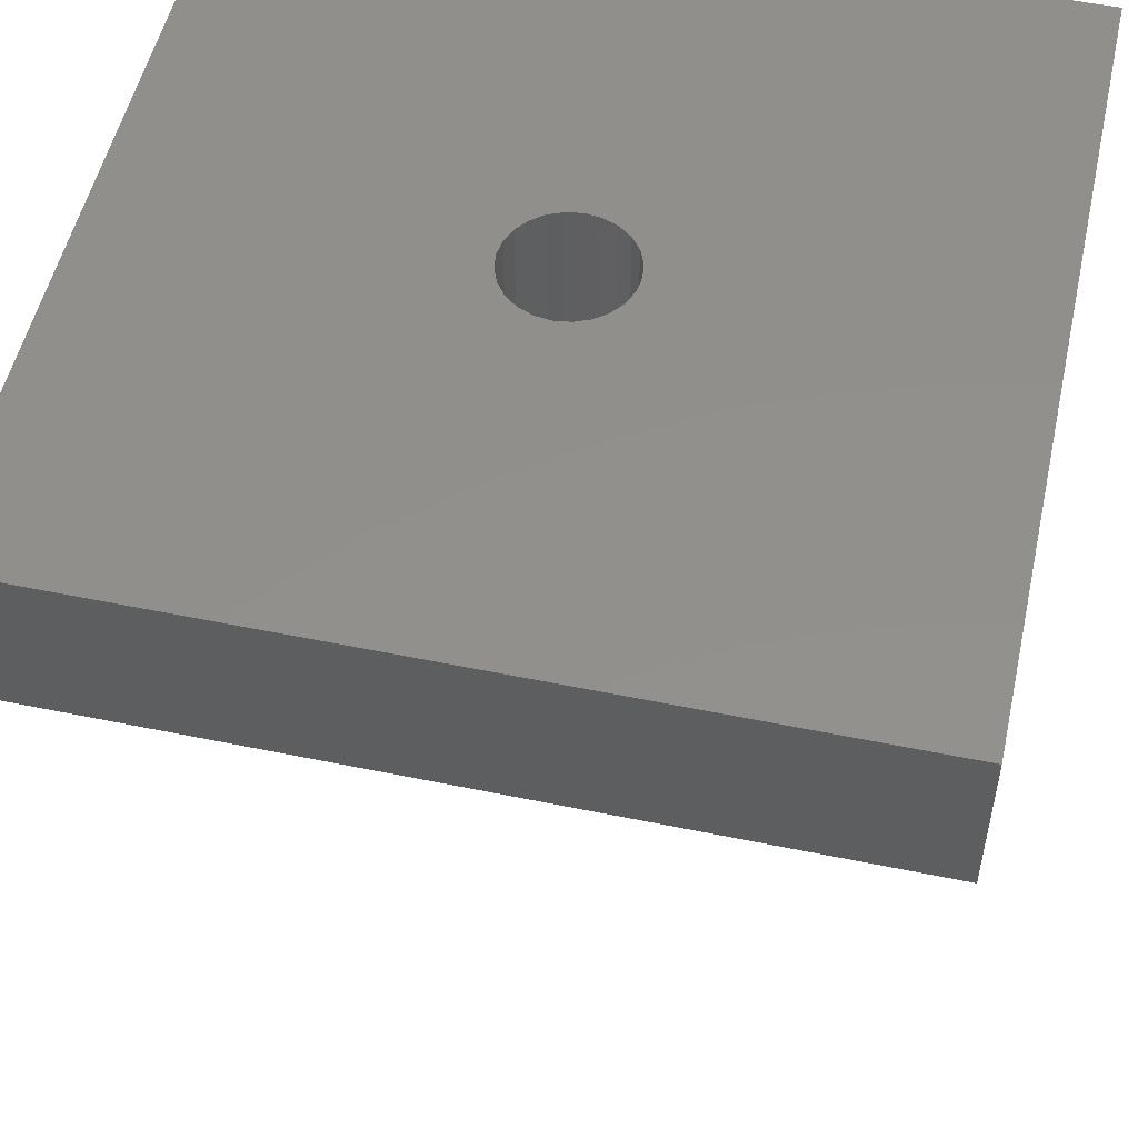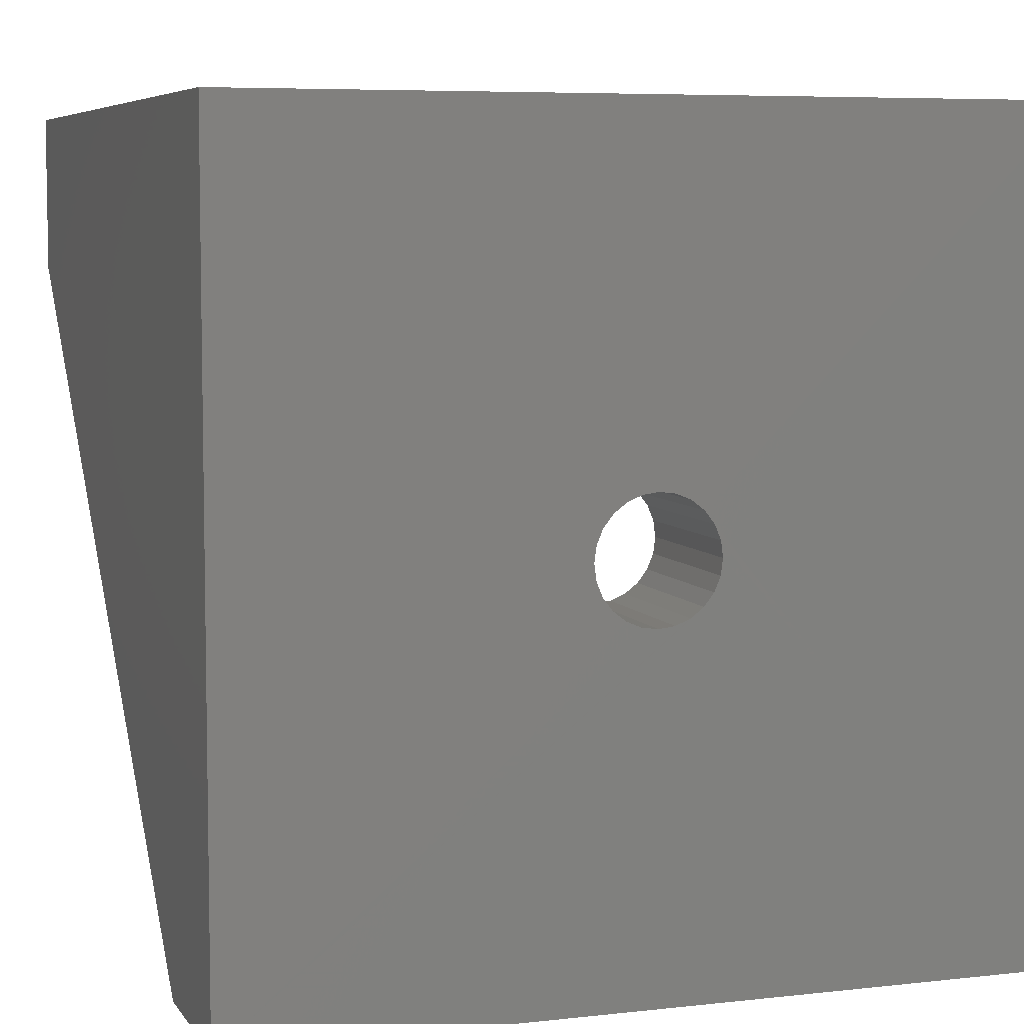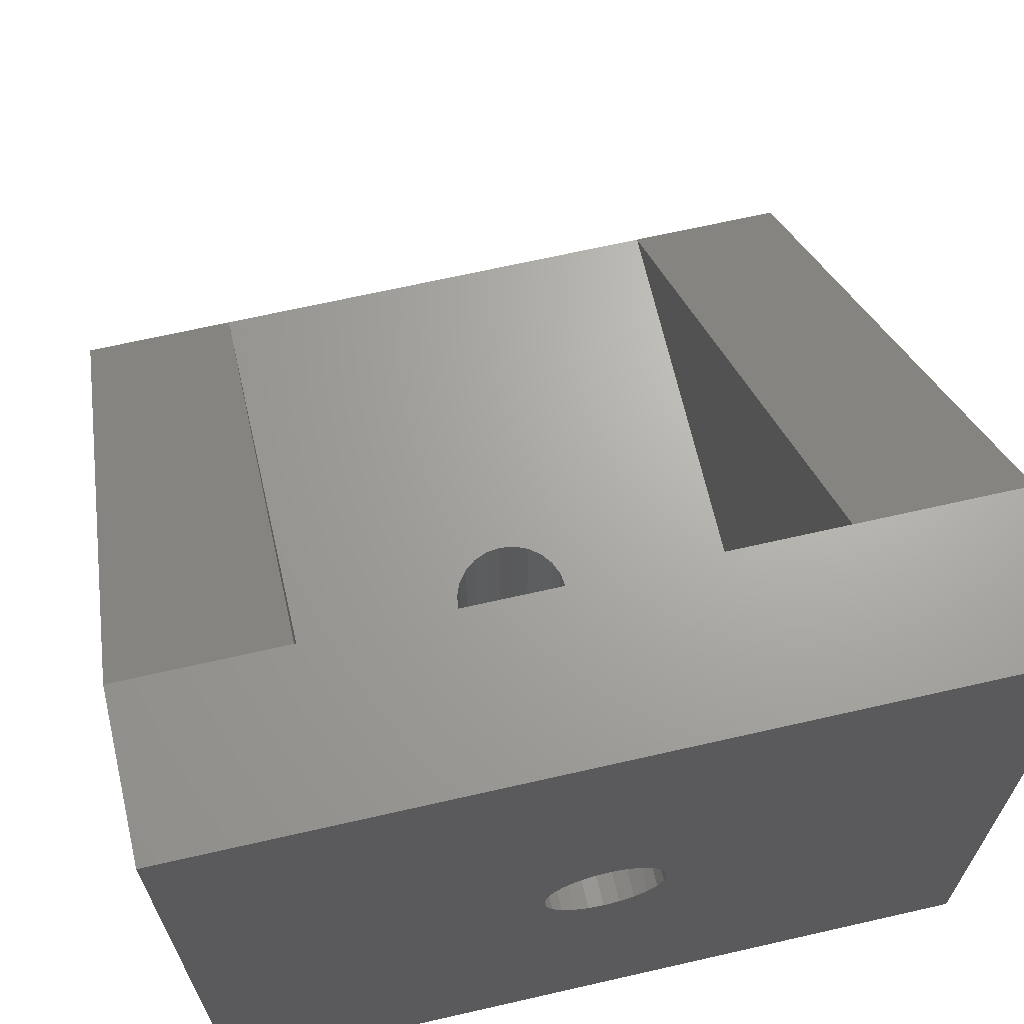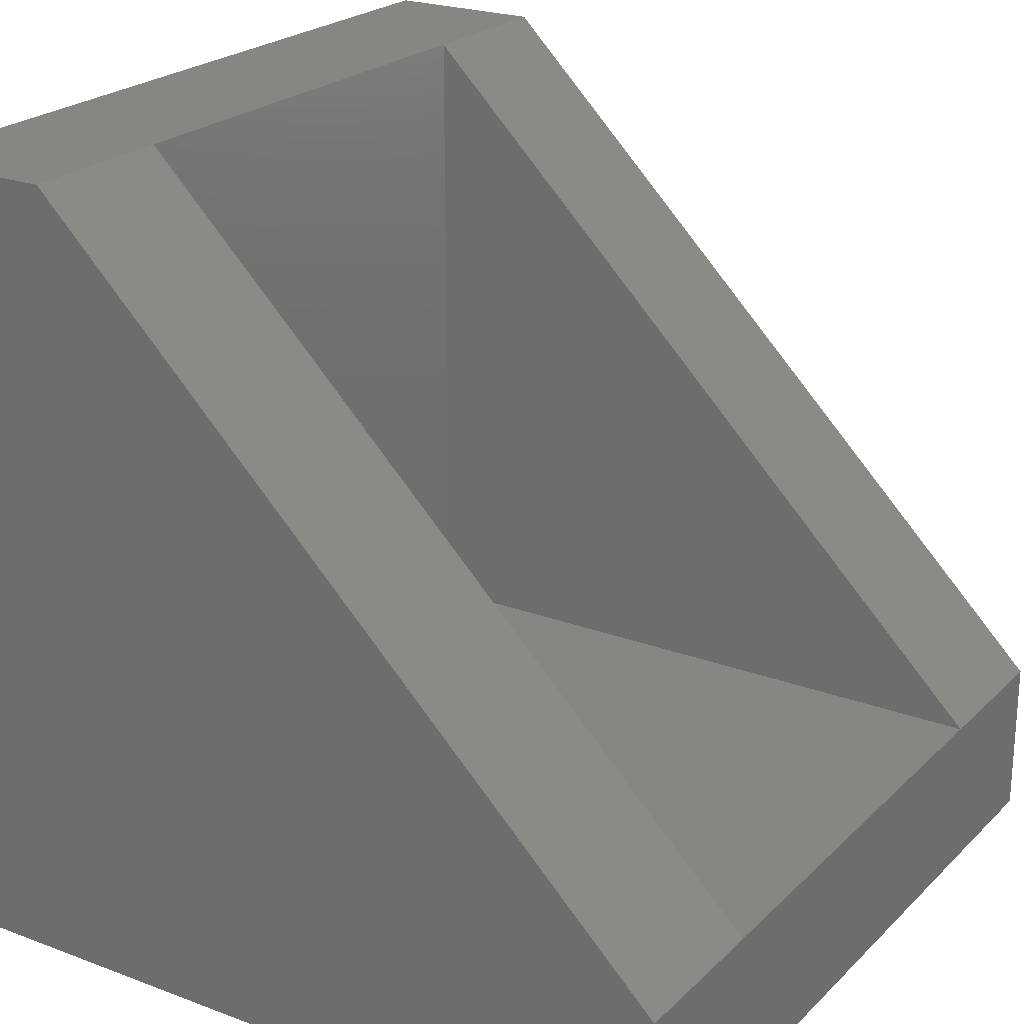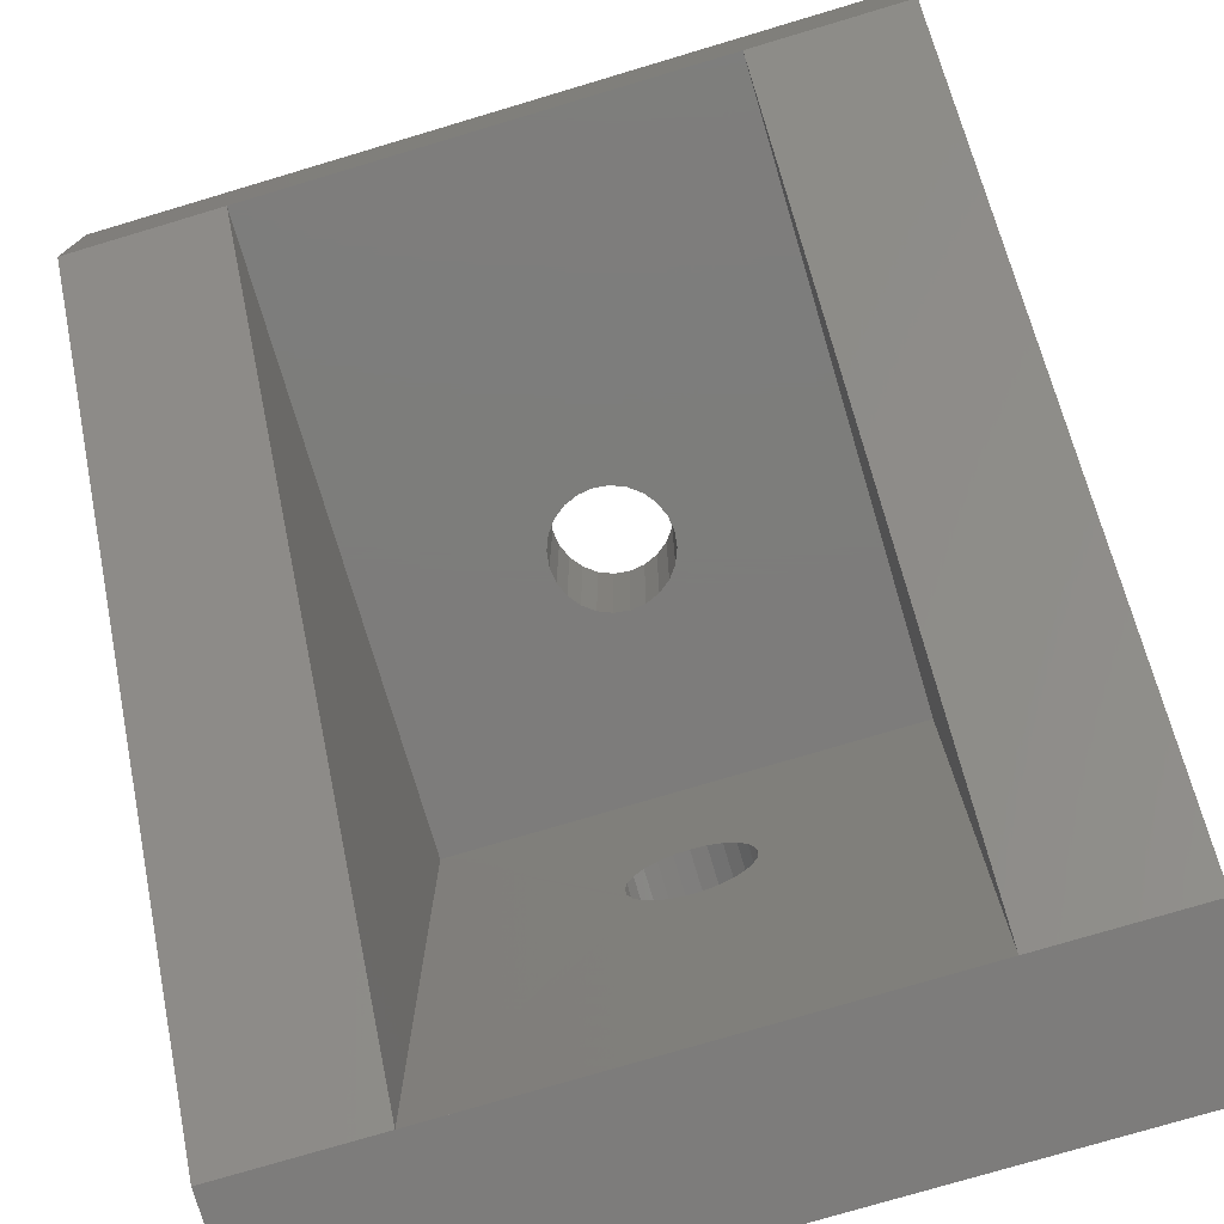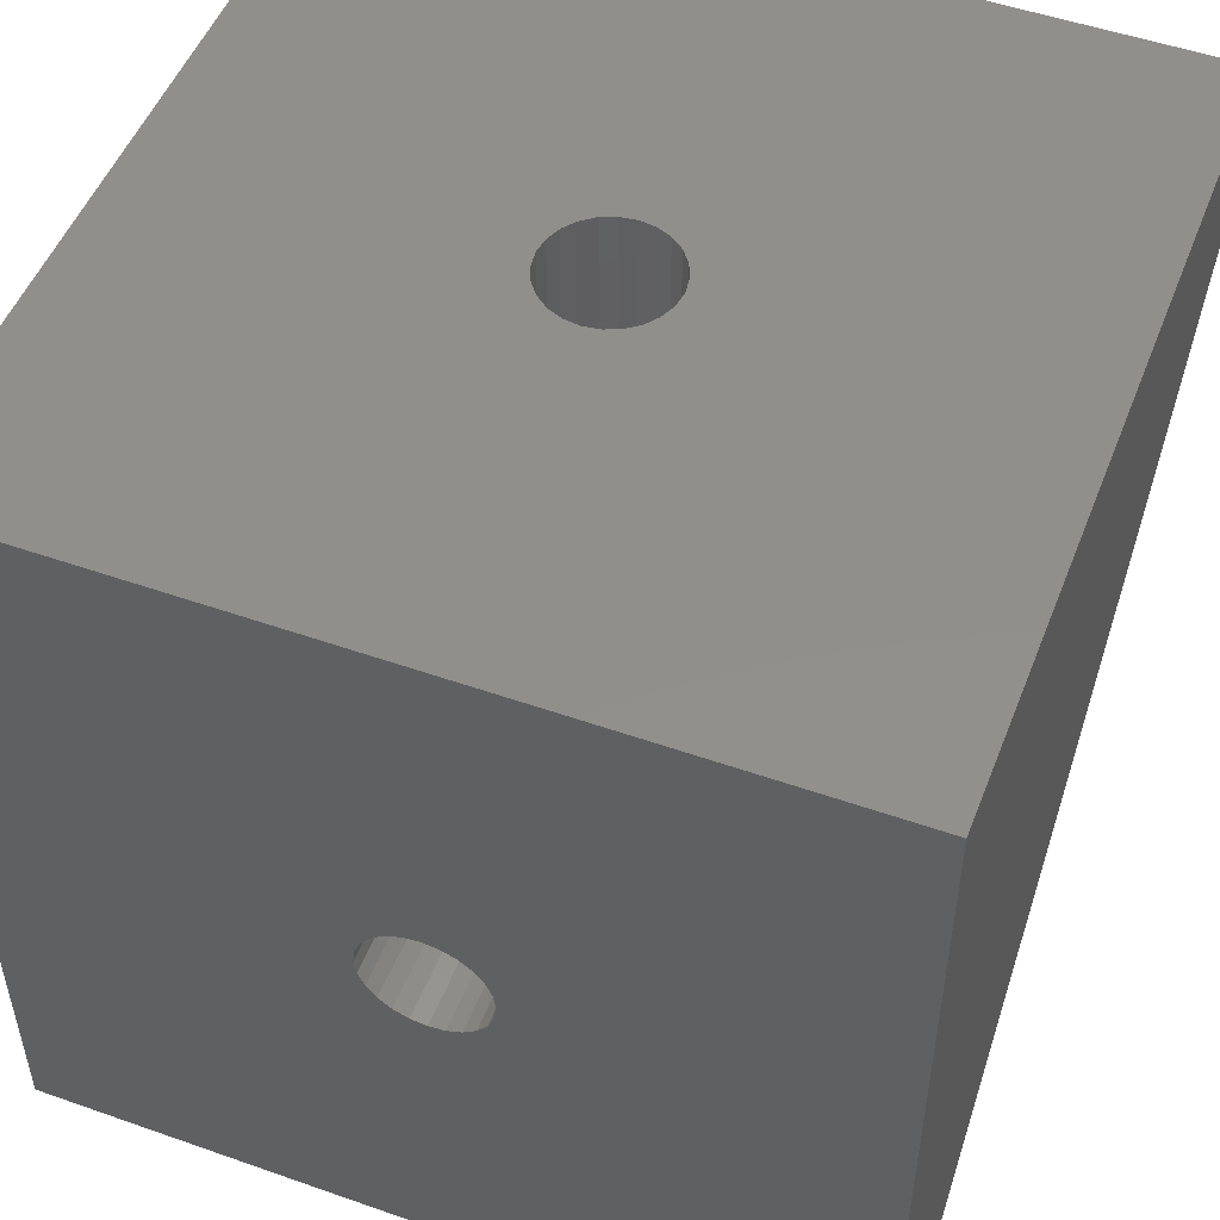
<metadata>
{"format":"stl","ext":"stl","renderer":"f3d","projection":"perspective","resolution":1024,"background":"white","views":[{"elev":52.7,"azim":12.5,"up":"+Y"},{"elev":6.4,"azim":161.4,"up":"+Y"},{"elev":67.1,"azim":167.1,"up":"+Z"},{"elev":23.0,"azim":-57.4,"up":"+Z"},{"elev":-76.2,"azim":16.6,"up":"+Y"},{"elev":50.8,"azim":-159.0,"up":"+Y"}]}
</metadata>
<code>
# stl→obj: 112 verts, 228 faces
v 237 48.18 89
v 233 64.18 105
v 233 48.18 89
v 237 64.18 105
v 221 48.18 89
v 217 64.18 105
v 217 48.18 89
v 221 64.18 105
v 217 68.18 85
v 225.9 59.24 84.99
v 217 48.18 85
v 237 68.18 85
v 225.7 58.93 84.99
v 225.5 58.57 84.99
v 225.5 58.18 84.99
v 226.2 59.48 84.99
v 226.6 59.63 84.99
v 227 59.68 84.99
v 227.3 59.63 84.99
v 227.7 59.48 84.99
v 228 59.24 84.99
v 228.3 58.93 84.99
v 228.4 58.57 84.99
v 228.5 58.18 84.99
v 225.9 57.12 84.99
v 237 48.18 85
v 225.7 57.43 84.99
v 225.5 57.79 84.99
v 226.2 56.88 84.99
v 226.6 56.73 84.99
v 227 56.68 84.99
v 227.3 56.73 84.99
v 227.7 56.88 84.99
v 228 57.12 84.99
v 228.3 57.43 84.99
v 228.4 57.79 84.99
v 233 64.18 89
v 237 68.18 105
v 217 68.18 105
v 225.9 68.18 93.94
v 226.2 68.18 93.7
v 226.6 68.18 93.55
v 227 68.18 93.5
v 225.7 68.18 94.25
v 225.5 68.18 94.61
v 225.5 68.18 95
v 225.5 68.18 95.39
v 225.7 68.18 95.75
v 225.9 68.18 96.06
v 226.2 68.18 96.3
v 226.6 68.18 96.45
v 227 68.18 96.5
v 228 68.18 93.94
v 227.7 68.18 93.7
v 227.3 68.18 93.55
v 228.3 68.18 94.25
v 228.4 68.18 94.61
v 228.5 68.18 95
v 228.4 68.18 95.39
v 228.3 68.18 95.75
v 228 68.18 96.06
v 227.7 68.18 96.3
v 227.3 68.18 96.45
v 225.7 57.43 89
v 221 64.18 89
v 225.9 57.12 89
v 225.5 57.79 89
v 225.5 58.18 89
v 226.2 56.88 89
v 226.6 56.73 89
v 227 56.68 89
v 227.3 56.73 89
v 227.7 56.88 89
v 228 57.12 89
v 228.3 57.43 89
v 228.4 57.79 89
v 228.5 58.18 89
v 226.2 59.48 89
v 225.9 59.24 89
v 225.7 58.93 89
v 225.5 58.57 89
v 226.6 59.63 89
v 227 59.68 89
v 227.3 59.63 89
v 227.7 59.48 89
v 228 59.24 89
v 228.3 58.93 89
v 228.4 58.57 89
v 227.7 64.18 93.7
v 228 64.18 93.94
v 228.3 64.18 94.25
v 227.3 64.18 93.55
v 227 64.18 93.5
v 228.4 64.18 94.61
v 228.5 64.18 95
v 228.4 64.18 95.39
v 228.3 64.18 95.75
v 228 64.18 96.06
v 227.7 64.18 96.3
v 227.3 64.18 96.45
v 227 64.18 96.5
v 225.7 64.18 94.25
v 225.9 64.18 93.94
v 226.2 64.18 93.7
v 226.6 64.18 93.55
v 225.5 64.18 94.61
v 225.5 64.18 95
v 225.5 64.18 95.39
v 225.7 64.18 95.75
v 225.9 64.18 96.06
v 226.2 64.18 96.3
v 226.6 64.18 96.45
f 1 2 3
f 2 1 4
f 5 6 7
f 6 5 8
f 9 10 11
f 10 9 12
f 11 10 13
f 11 13 14
f 11 14 15
f 10 12 16
f 16 12 17
f 17 12 18
f 18 12 19
f 19 12 20
f 20 12 21
f 21 12 22
f 22 12 23
f 23 12 24
f 11 25 26
f 25 11 27
f 27 11 28
f 28 11 15
f 26 25 29
f 26 29 30
f 26 30 31
f 26 31 32
f 26 32 33
f 26 33 34
f 26 34 35
f 26 35 36
f 26 36 24
f 26 24 12
f 37 3 2
f 6 38 39
f 38 6 8
f 38 8 2
f 38 2 4
f 9 40 12
f 40 9 39
f 12 40 41
f 12 41 42
f 12 42 43
f 40 39 44
f 44 39 45
f 45 39 46
f 46 39 47
f 47 39 48
f 48 39 49
f 49 39 50
f 50 39 51
f 51 39 52
f 12 53 38
f 53 12 54
f 54 12 55
f 55 12 43
f 38 53 56
f 38 56 57
f 38 57 58
f 38 58 59
f 38 59 60
f 38 60 61
f 38 61 62
f 38 62 63
f 38 63 52
f 38 52 39
f 12 1 26
f 1 12 4
f 4 12 38
f 6 11 7
f 11 6 9
f 9 6 39
f 1 11 26
f 11 1 7
f 7 1 3
f 7 3 5
f 5 64 65
f 64 5 66
f 66 5 3
f 65 64 67
f 65 67 68
f 66 3 69
f 69 3 70
f 70 3 71
f 71 3 72
f 72 3 73
f 73 3 74
f 74 3 75
f 75 3 76
f 76 3 77
f 65 78 37
f 78 65 79
f 79 65 80
f 80 65 81
f 81 65 68
f 37 78 82
f 37 82 83
f 37 83 84
f 37 84 85
f 37 85 86
f 37 86 87
f 37 87 88
f 37 88 77
f 37 77 3
f 37 89 65
f 89 37 90
f 90 37 91
f 91 37 2
f 65 89 92
f 65 92 93
f 91 2 94
f 94 2 95
f 95 2 96
f 96 2 97
f 97 2 98
f 98 2 99
f 99 2 100
f 100 2 101
f 65 102 8
f 102 65 103
f 103 65 104
f 104 65 105
f 105 65 93
f 8 102 106
f 8 106 107
f 8 107 108
f 8 108 109
f 8 109 110
f 8 110 111
f 8 111 112
f 8 112 101
f 8 101 2
f 8 5 65
f 59 95 96
f 95 59 58
f 60 96 97
f 96 60 59
f 61 97 98
f 97 61 60
f 61 99 62
f 99 61 98
f 62 100 63
f 100 62 99
f 63 101 52
f 101 63 100
f 52 112 51
f 112 52 101
f 51 111 50
f 111 51 112
f 50 110 49
f 110 50 111
f 48 110 109
f 110 48 49
f 47 109 108
f 109 47 48
f 46 108 107
f 108 46 47
f 45 107 106
f 107 45 46
f 44 106 102
f 106 44 45
f 40 102 103
f 102 40 44
f 104 40 103
f 40 104 41
f 105 41 104
f 41 105 42
f 93 42 105
f 42 93 43
f 92 43 93
f 43 92 55
f 89 55 92
f 55 89 54
f 90 54 89
f 54 90 53
f 56 90 91
f 90 56 53
f 57 91 94
f 91 57 56
f 58 94 95
f 94 58 57
f 75 34 74
f 34 75 35
f 76 35 75
f 35 76 36
f 77 36 76
f 36 77 24
f 88 24 77
f 24 88 23
f 87 23 88
f 23 87 22
f 86 22 87
f 22 86 21
f 86 20 21
f 20 86 85
f 85 19 20
f 19 85 84
f 84 18 19
f 18 84 83
f 83 17 18
f 17 83 82
f 82 16 17
f 16 82 78
f 78 10 16
f 10 78 79
f 10 80 13
f 80 10 79
f 13 81 14
f 81 13 80
f 14 68 15
f 68 14 81
f 15 67 28
f 67 15 68
f 28 64 27
f 64 28 67
f 27 66 25
f 66 27 64
f 66 29 25
f 29 66 69
f 69 30 29
f 30 69 70
f 70 31 30
f 31 70 71
f 71 32 31
f 32 71 72
f 72 33 32
f 33 72 73
f 73 34 33
f 34 73 74

</code>
